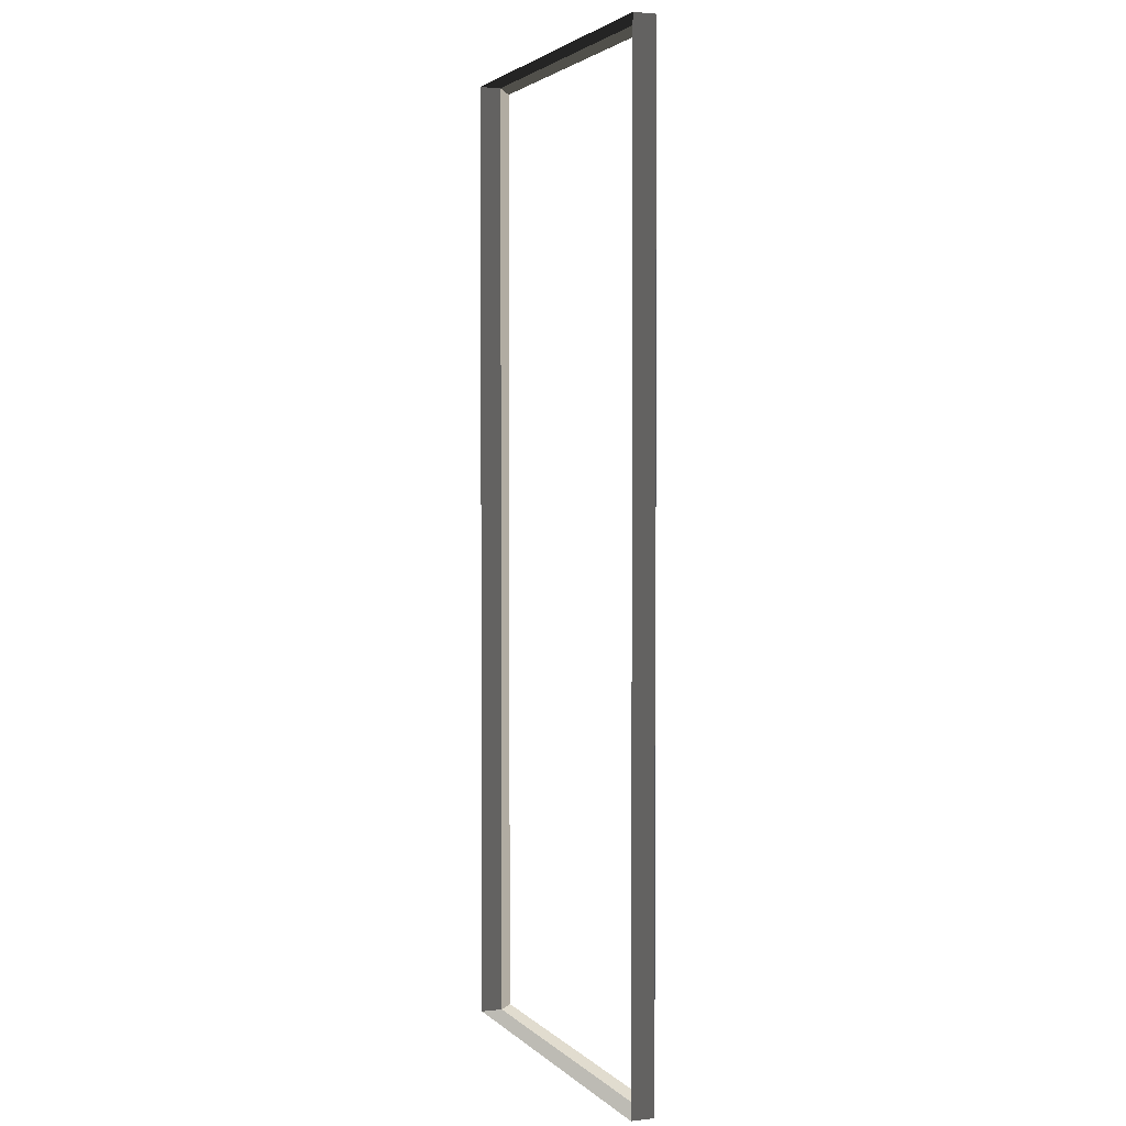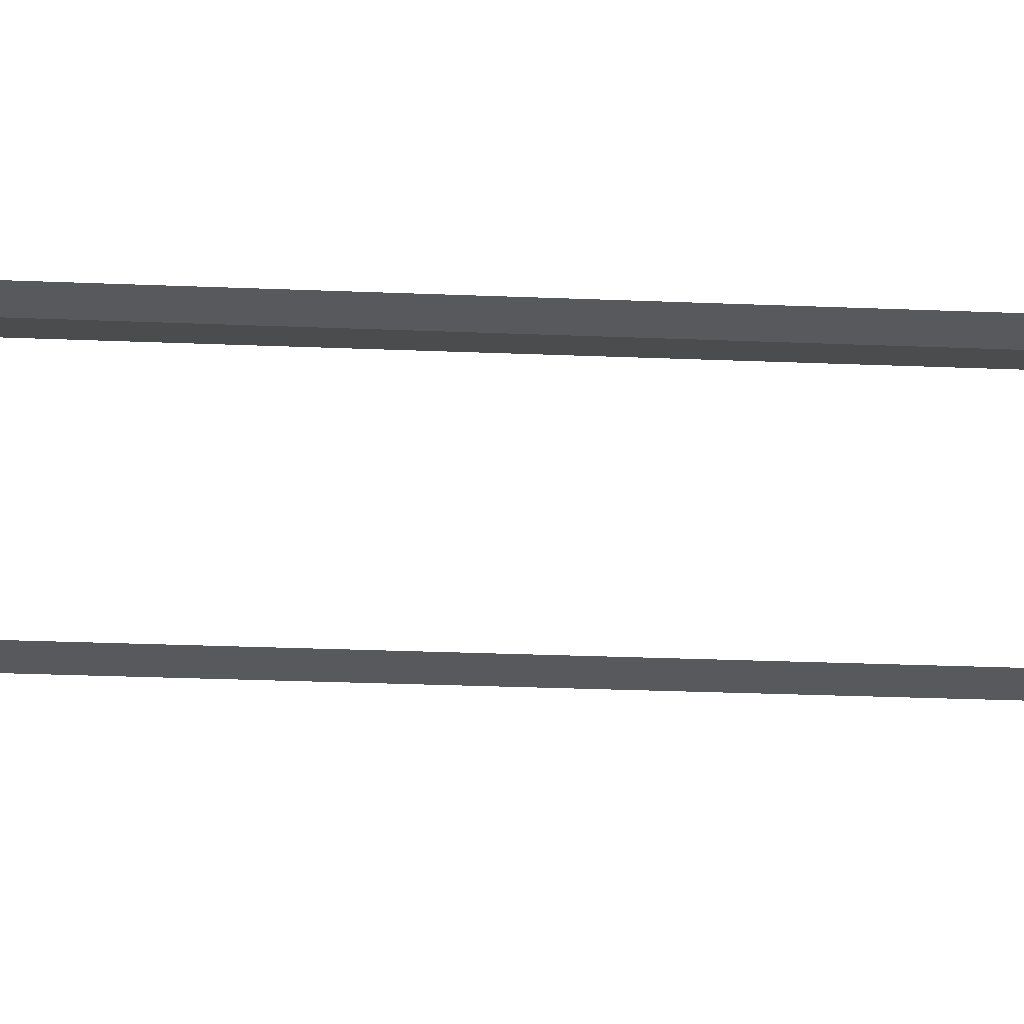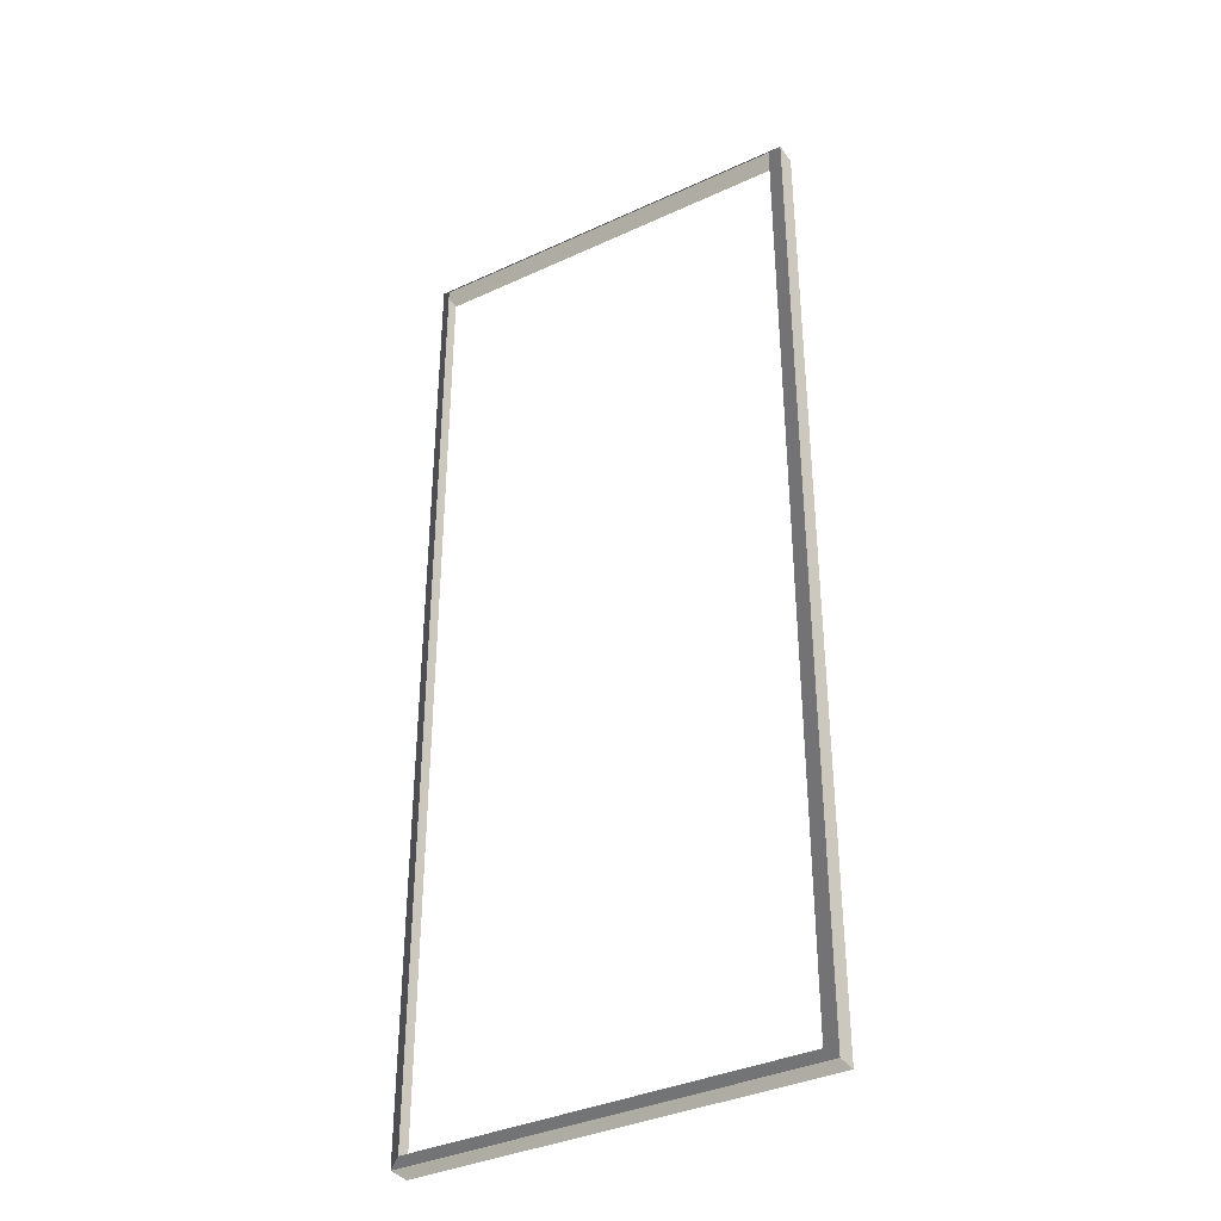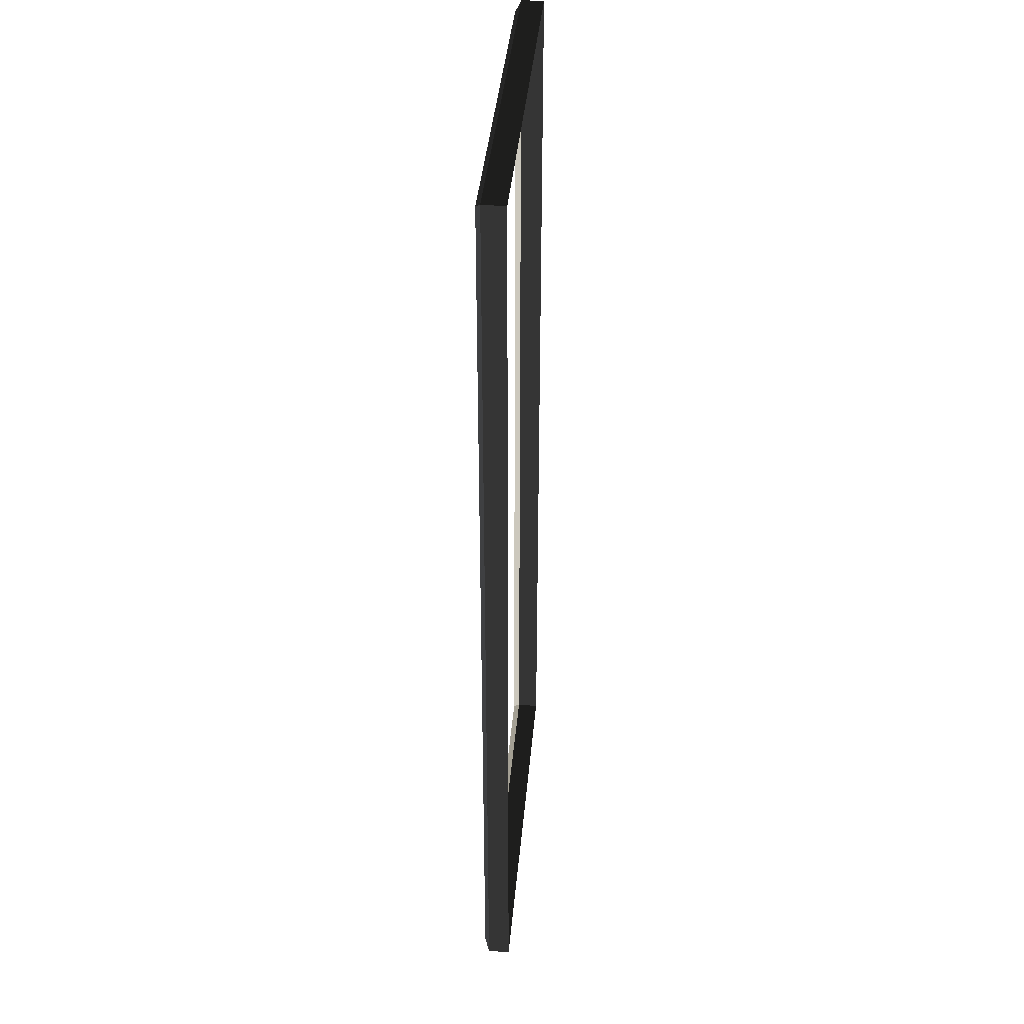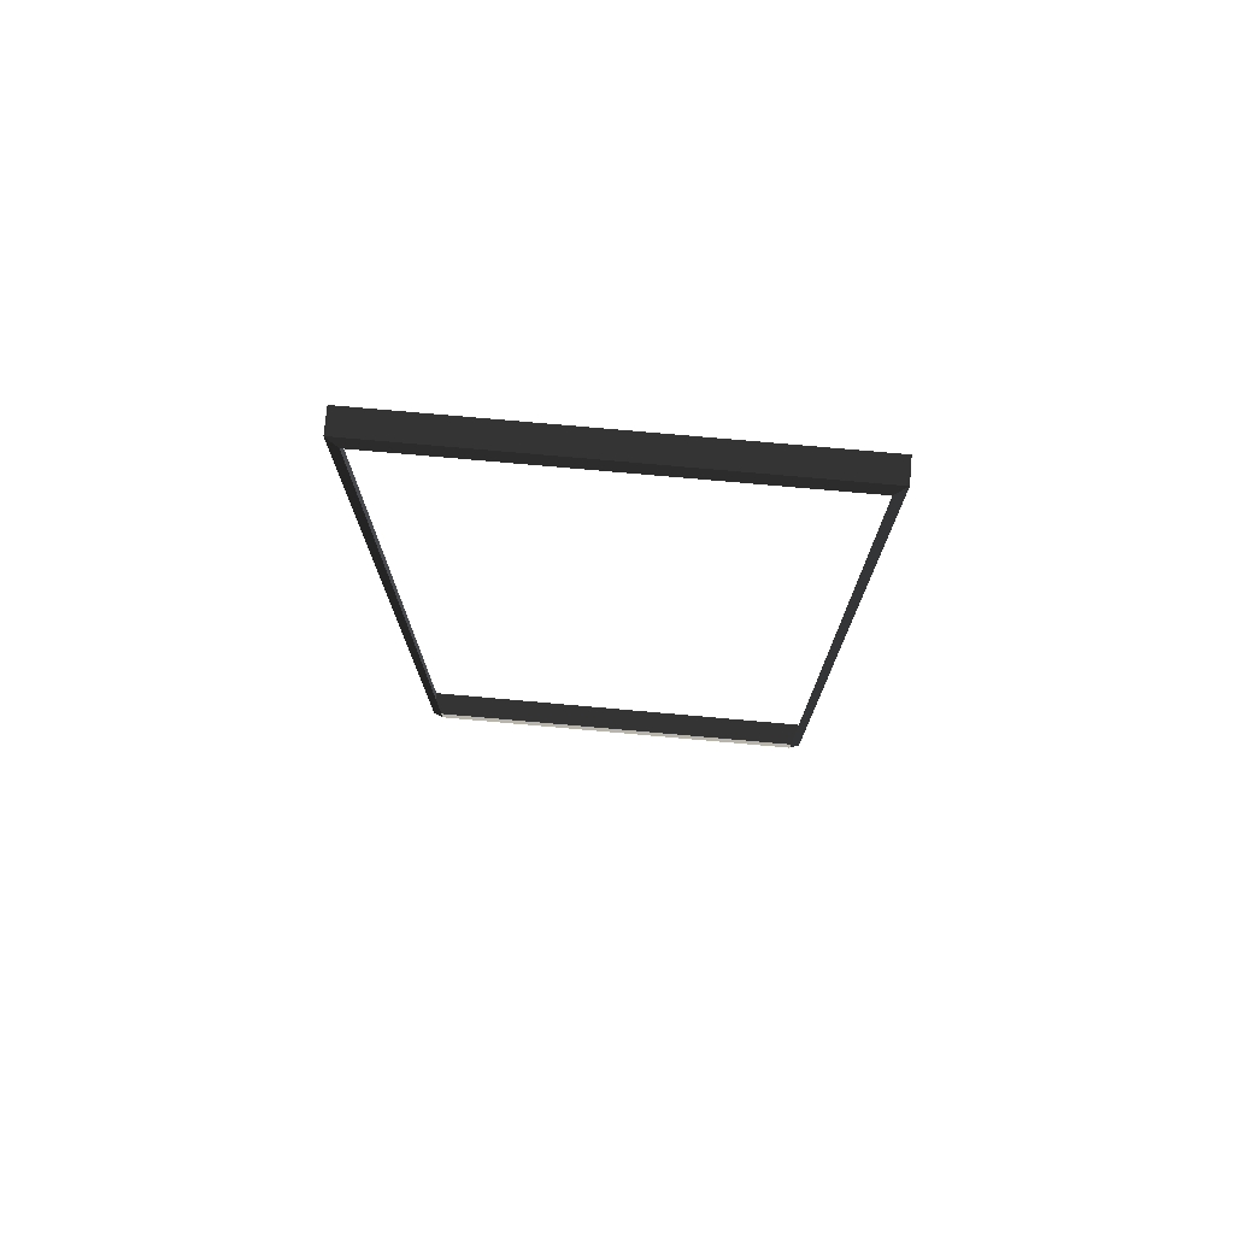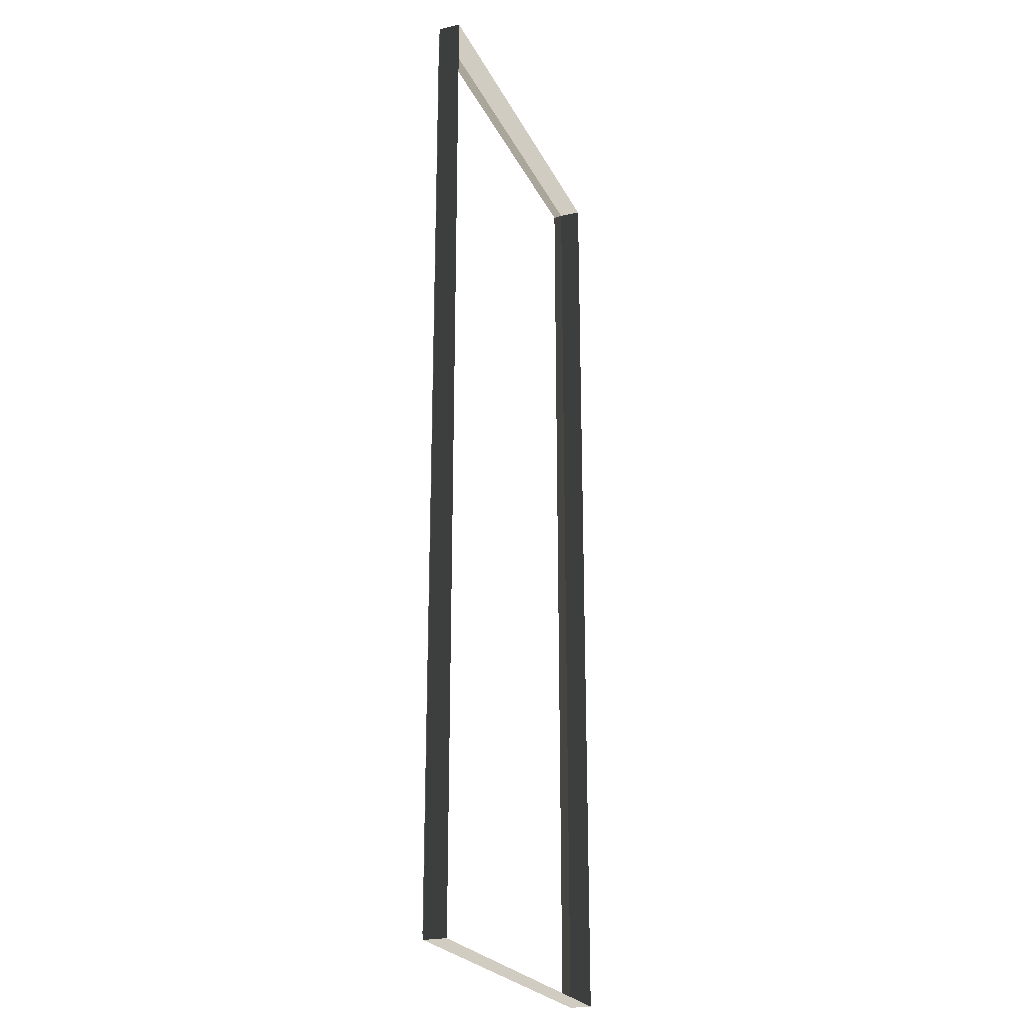
<metadata>
{"format":"obj","ext":"obj","renderer":"f3d","projection":"perspective","resolution":1024,"background":"white","views":[{"elev":2.9,"azim":68.4,"up":"+Y"},{"elev":-29.5,"azim":-93.4,"up":"+Z"},{"elev":-36.8,"azim":-149.2,"up":"+Y"},{"elev":39.2,"azim":-84.9,"up":"+Y"},{"elev":76.5,"azim":-174.9,"up":"+Y"},{"elev":-23.4,"azim":-69.5,"up":"+Y"}]}
</metadata>
<code>
v -0.9954 -7.388 0.4622
v -0.8321 -7.51 0.5438
v -0.832 7.496 0.5438
v -0.9954 7.374 0.4622
v -0.832 7.496 0.5438
v -0.8321 7.496 0.8882
v -6.965 7.496 0.8882
v -6.965 7.496 0.5438
v -6.802 7.374 0.4622
v -6.965 7.496 0.5438
v -6.965 -7.51 0.5438
v -6.802 -7.388 0.4622
v -6.802 -7.388 0.4622
v -6.965 -7.51 0.5438
v -0.8321 -7.51 0.5438
v -0.9954 -7.388 0.4622
v -0.9954 7.374 0.4622
v -0.832 7.496 0.5438
v -6.965 7.496 0.5438
v -6.802 7.374 0.4622
v -0.8321 -7.51 0.5438
v -0.8321 -7.51 0.8882
v -0.8321 7.496 0.8882
v -0.832 7.496 0.5438
v -6.965 7.496 0.5438
v -6.965 7.496 0.8882
v -6.965 -7.51 0.8882
v -6.965 -7.51 0.5438
v -6.965 -7.51 0.5438
v -6.965 -7.51 0.8882
v -0.8321 -7.51 0.8882
v -0.8321 -7.51 0.5438
g Building_small_t1.007_34793_95
f 1 3 2
f 1 4 3
f 5 7 6
f 5 8 7
f 9 11 10
f 9 12 11
f 13 15 14
f 13 16 15
f 17 19 18
f 17 20 19
f 21 23 22
f 21 24 23
f 25 27 26
f 25 28 27
f 29 31 30
f 29 32 31

</code>
